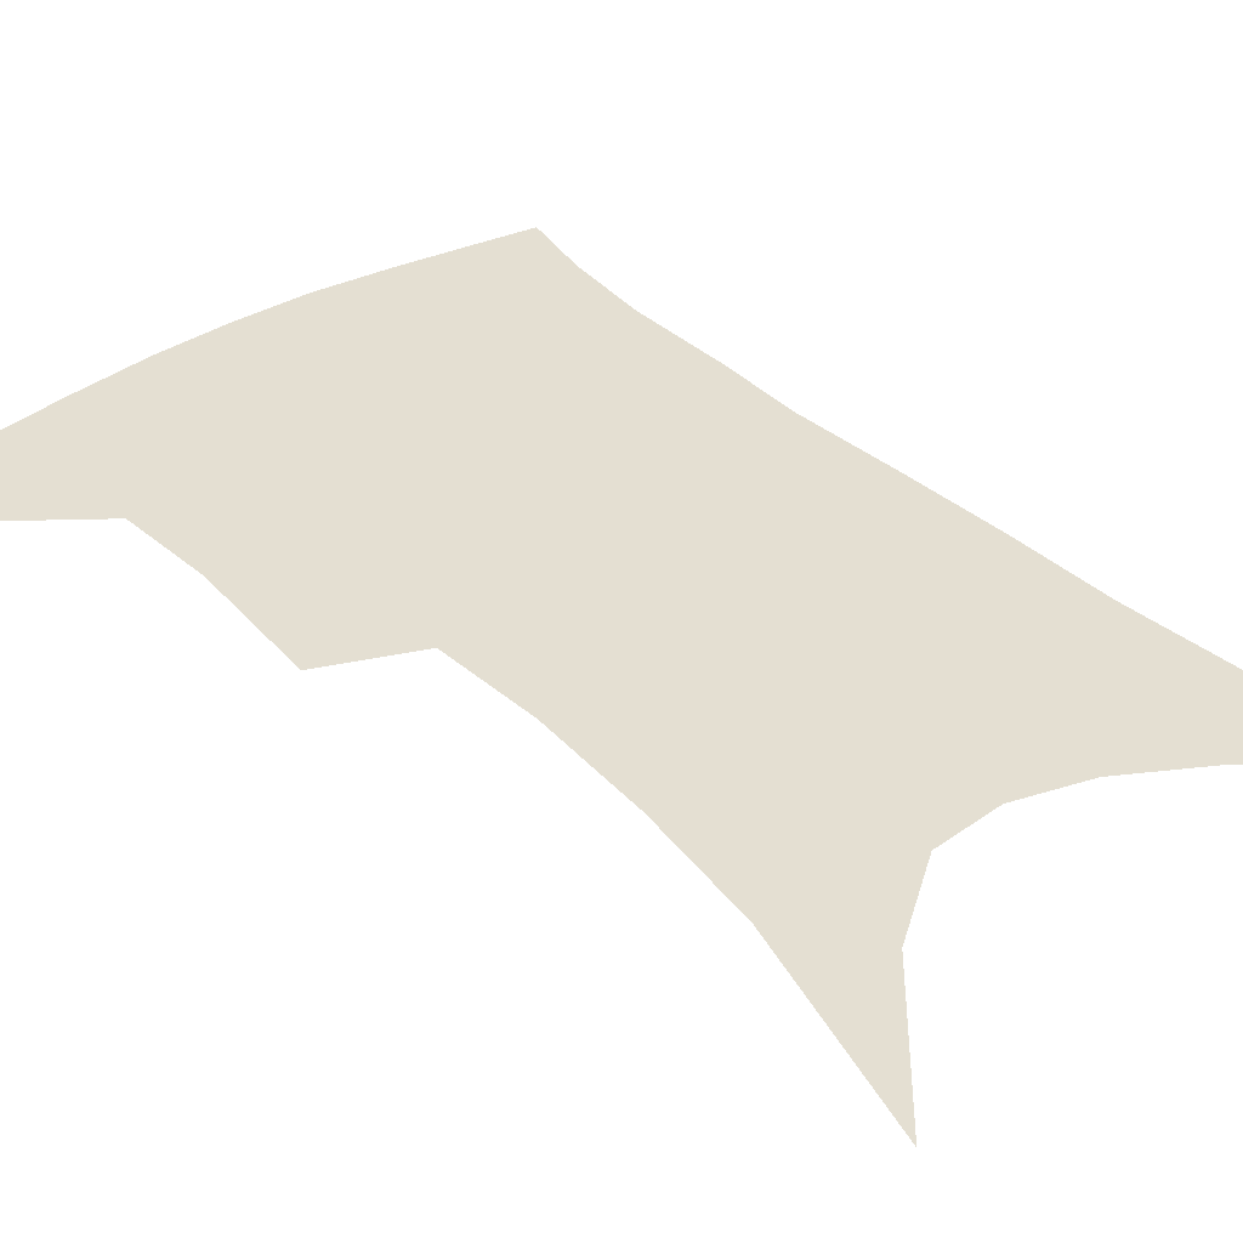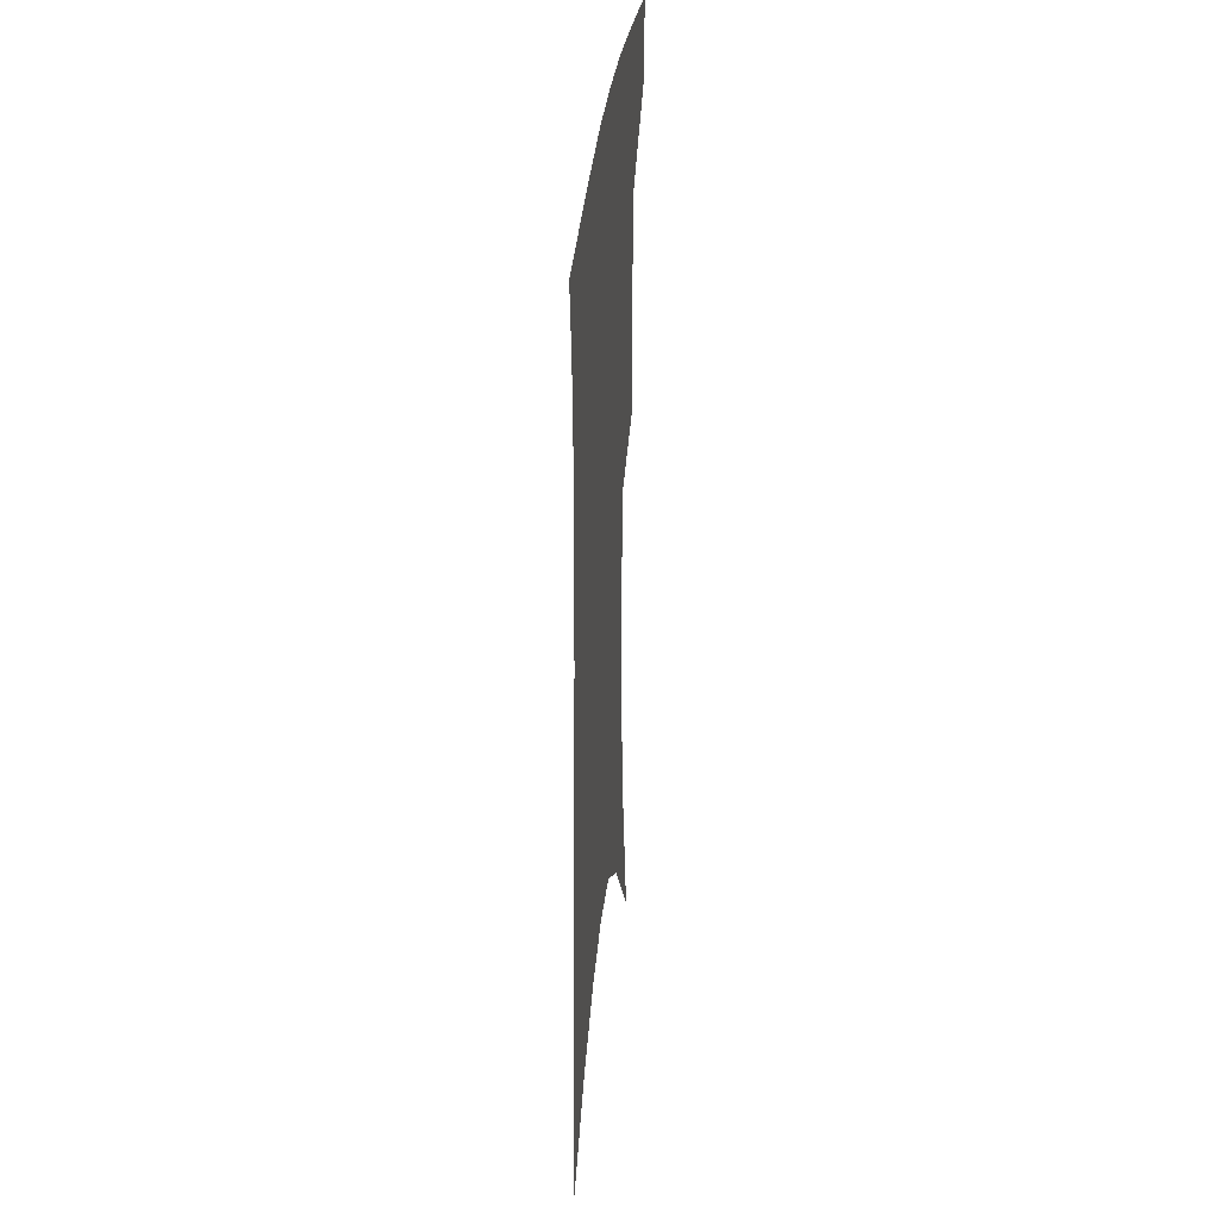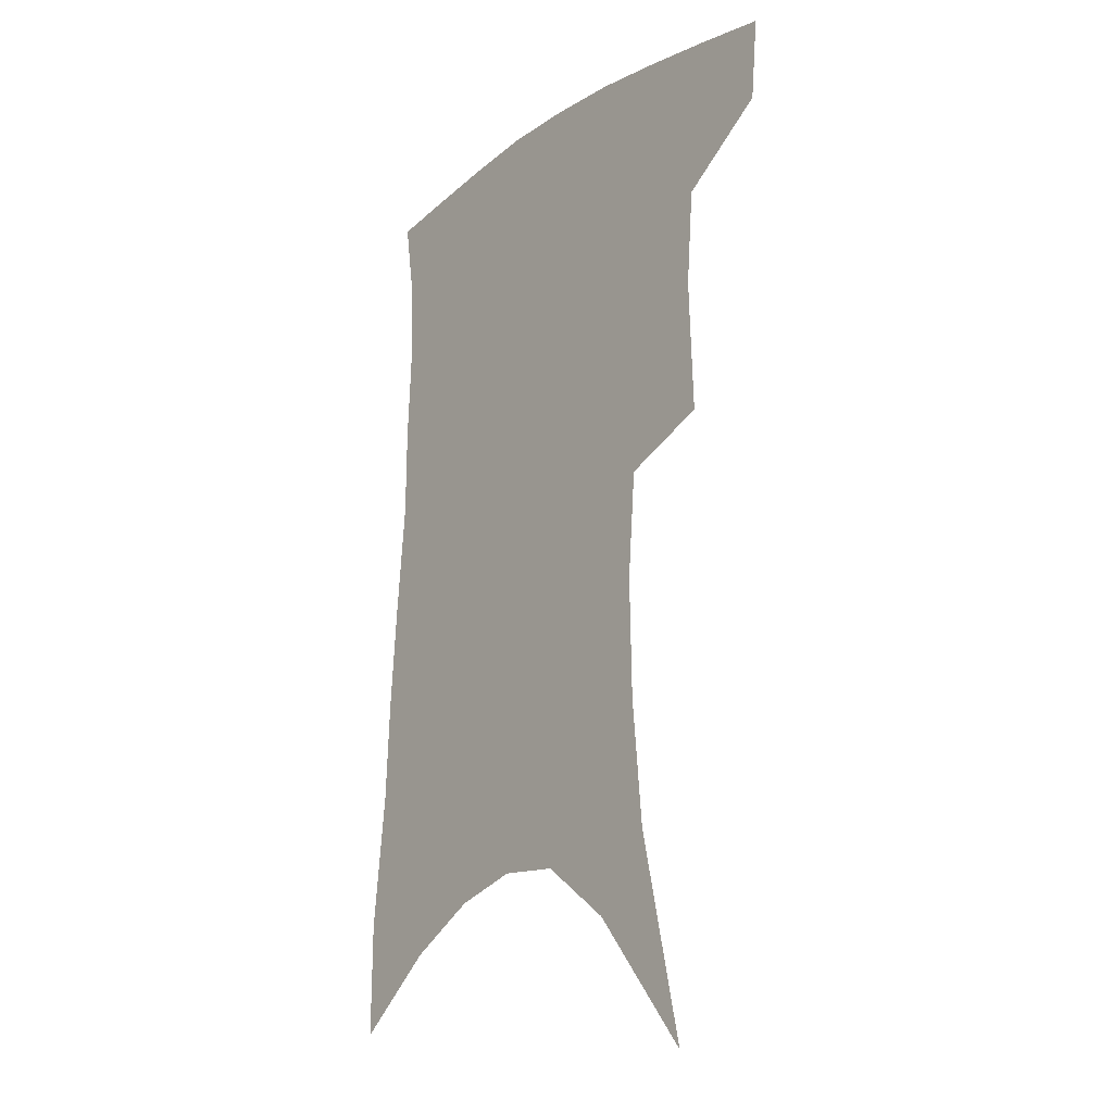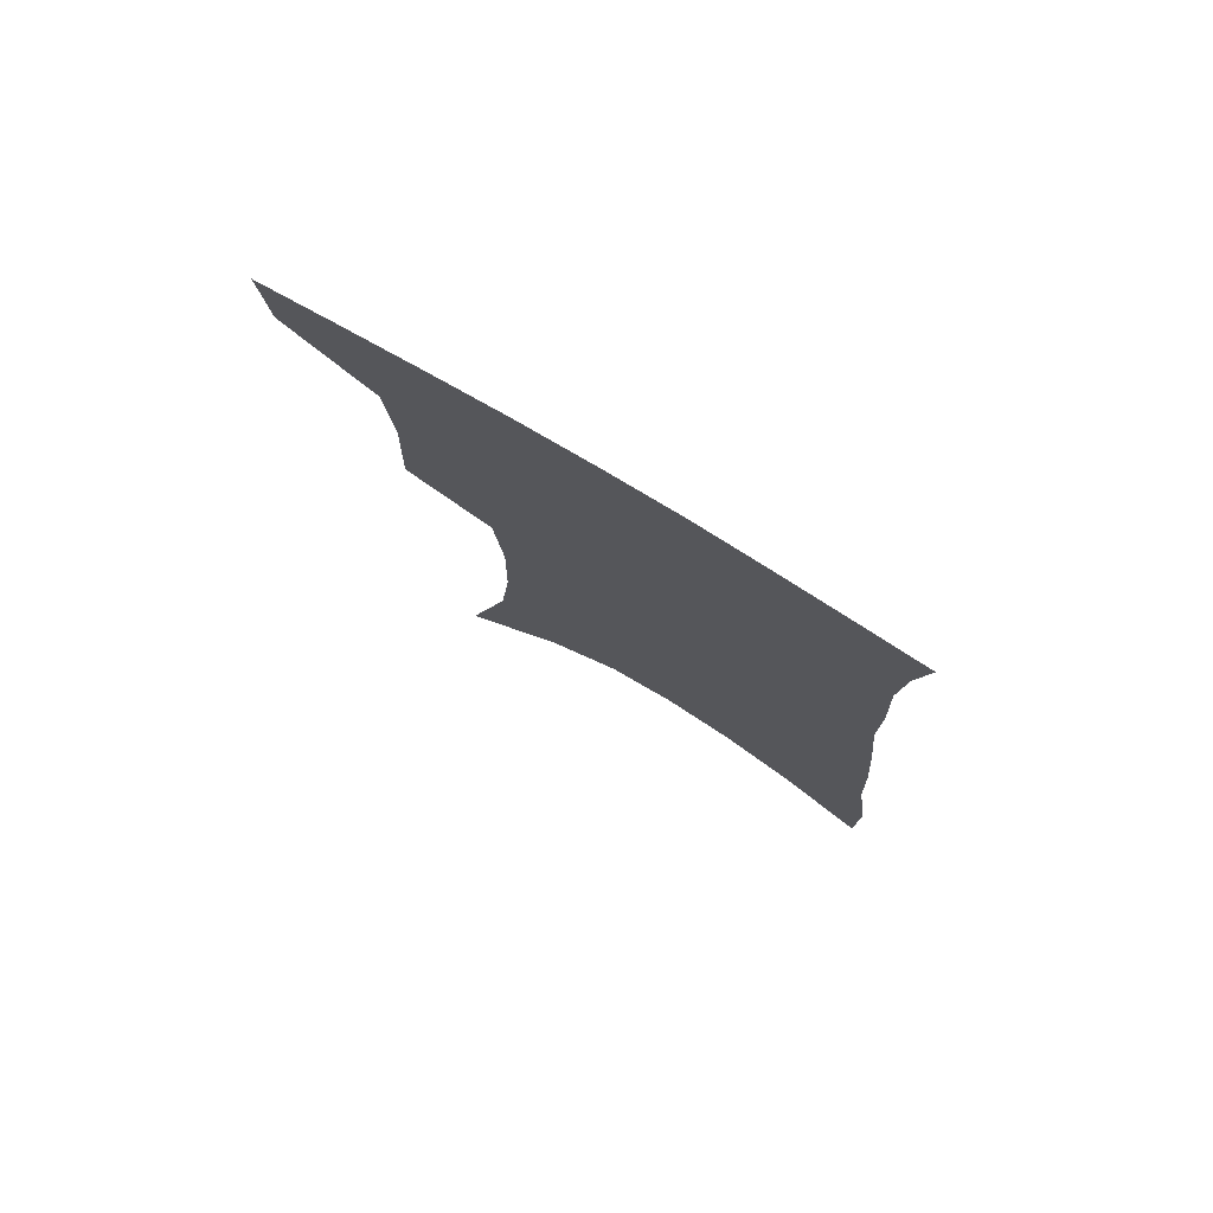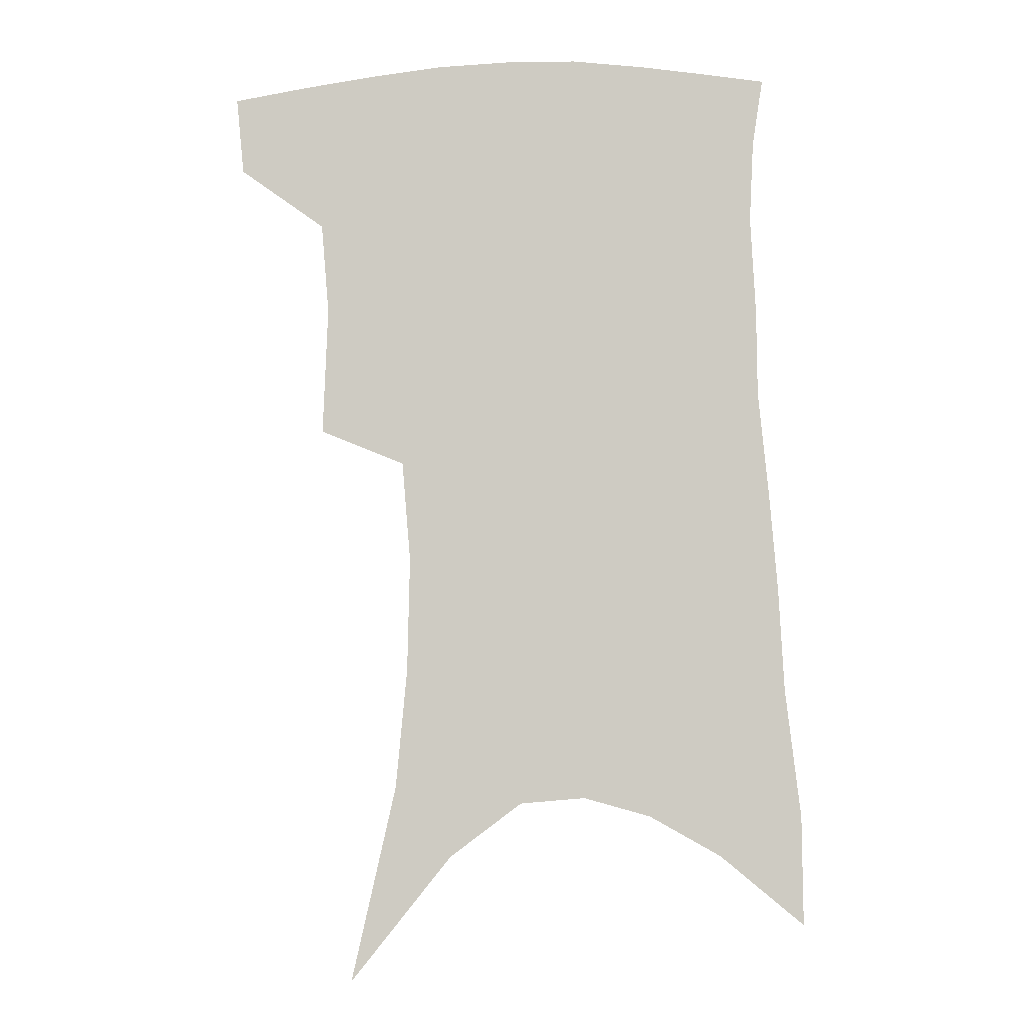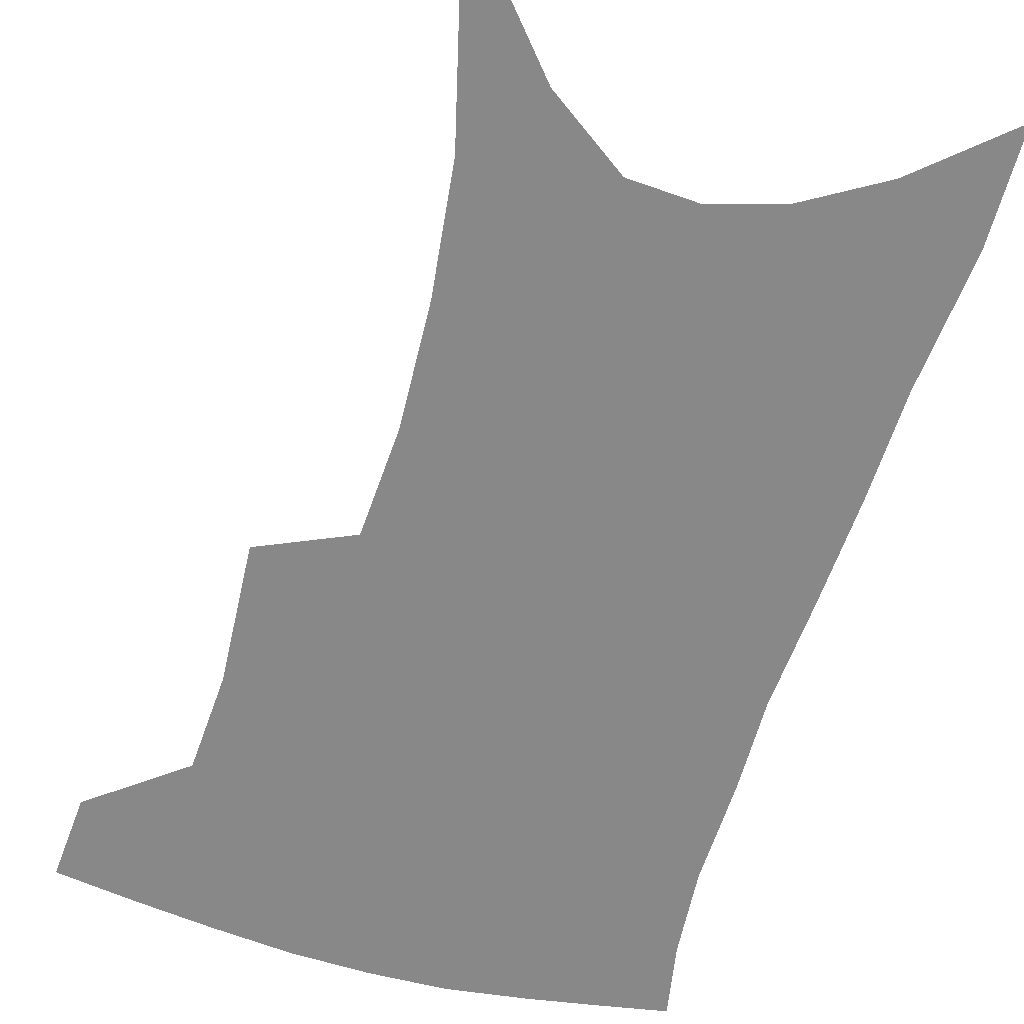
<metadata>
{"format":"obj","ext":"obj","renderer":"f3d","projection":"perspective","resolution":1024,"background":"white","views":[{"elev":37.2,"azim":-37.6,"up":"+Z"},{"elev":34.5,"azim":96.0,"up":"+Y"},{"elev":-19.4,"azim":-128.7,"up":"+Y"},{"elev":78.9,"azim":30.8,"up":"+Y"},{"elev":-6.0,"azim":4.0,"up":"+Y"},{"elev":-62.7,"azim":-14.8,"up":"+Z"}]}
</metadata>
<code>
v 473.6 380.4 0
v 470.9 407.8 0
v 504.6 281.4 0
v 506.3 326.9 0
v 503.7 358.9 0
v 500.7 386.5 0
v 496.5 412.2 0
v 517 81.4 0
v 532.6 150.7 0
v 536.6 193 0
v 537.4 233.6 0
v 534.5 269.2 0
v 532.3 306.8 0
v 530.9 339 0
v 528.9 366.3 0
v 525.8 390.7 0
v 522.1 416.1 0
v 552.6 125.8 0
v 559.7 177.8 0
v 560 215.4 0
v 558.6 250.7 0
v 556 282.3 0
v 554.1 313.2 0
v 553.7 344.8 0
v 552.3 369.7 0
v 550.9 393.8 0
v 547.6 419.2 0
v 578.2 145.1 0
v 580.4 185.2 0
v 580.2 225.3 0
v 578.6 258.4 0
v 576.9 289.5 0
v 576.2 321.6 0
v 575.7 348.2 0
v 575.9 373.2 0
v 574.9 395.6 0
v 573.1 420.5 0
v 601 147.1 0
v 601 189.7 0
v 600.1 223.1 0
v 598.4 257.7 0
v 597 293.5 0
v 596.6 323 0
v 596.9 349.6 0
v 597.6 373.4 0
v 598.3 395.8 0
v 597.9 420.3 0
v 624.5 140.6 0
v 622.5 183.9 0
v 619.8 225.6 0
v 618.2 259.6 0
v 617.4 290.2 0
v 617.3 318.8 0
v 617.4 347.9 0
v 619.1 372.1 0
v 621.4 394.9 0
v 623.8 417.5 0
v 649.8 126.5 0
v 645.9 172.6 0
v 642.2 214.7 0
v 640.4 249.3 0
v 638.7 282.6 0
v 638.1 313.1 0
v 639.6 339.5 0
v 640.5 367.8 0
v 642.8 392.9 0
v 646.5 414.2 0
v 679 102.4 0
v 678.7 140.5 0
v 673.4 185.6 0
v 671.5 221.6 0
v 668.5 257.8 0
v 665.1 293.9 0
v 664.8 324.3 0
v 663 358.8 0
v 664.4 387.2 0
v 668 411 0
v 691 451 0
f 5 6 1
f 1 6 2
f 6 7 2
f 12 13 3
f 3 13 4
f 13 14 4
f 4 14 5
f 14 15 5
f 5 15 6
f 15 16 6
f 6 16 7
f 16 17 7
f 8 18 9
f 18 19 9
f 9 19 10
f 19 20 10
f 10 20 11
f 20 21 11
f 11 21 12
f 21 22 12
f 12 22 13
f 22 23 13
f 13 23 14
f 23 24 14
f 14 24 15
f 24 25 15
f 15 25 16
f 25 26 16
f 16 26 17
f 26 27 17
f 18 28 19
f 28 29 19
f 19 29 20
f 29 30 20
f 20 30 21
f 30 31 21
f 21 31 22
f 31 32 22
f 22 32 23
f 32 33 23
f 23 33 24
f 33 34 24
f 24 34 25
f 34 35 25
f 25 35 26
f 35 36 26
f 26 36 27
f 36 37 27
f 28 38 29
f 38 39 29
f 29 39 30
f 39 40 30
f 30 40 31
f 40 41 31
f 31 41 32
f 41 42 32
f 32 42 33
f 42 43 33
f 33 43 34
f 43 44 34
f 34 44 35
f 44 45 35
f 35 45 36
f 45 46 36
f 36 46 37
f 46 47 37
f 38 48 39
f 48 49 39
f 39 49 40
f 49 50 40
f 40 50 41
f 50 51 41
f 41 51 42
f 51 52 42
f 42 52 43
f 52 53 43
f 43 53 44
f 53 54 44
f 44 54 45
f 54 55 45
f 45 55 46
f 55 56 46
f 46 56 47
f 56 57 47
f 48 58 49
f 58 59 49
f 49 59 50
f 59 60 50
f 50 60 51
f 60 61 51
f 51 61 52
f 61 62 52
f 52 62 53
f 62 63 53
f 53 63 54
f 63 64 54
f 54 64 55
f 64 65 55
f 55 65 56
f 65 66 56
f 56 66 57
f 66 67 57
f 58 68 59
f 68 69 59
f 59 69 60
f 69 70 60
f 60 70 61
f 70 71 61
f 61 71 62
f 71 72 62
f 62 72 63
f 72 73 63
f 63 73 64
f 73 74 64
f 64 74 65
f 74 75 65
f 65 75 66
f 75 76 66
f 66 76 67
f 76 77 67

</code>
